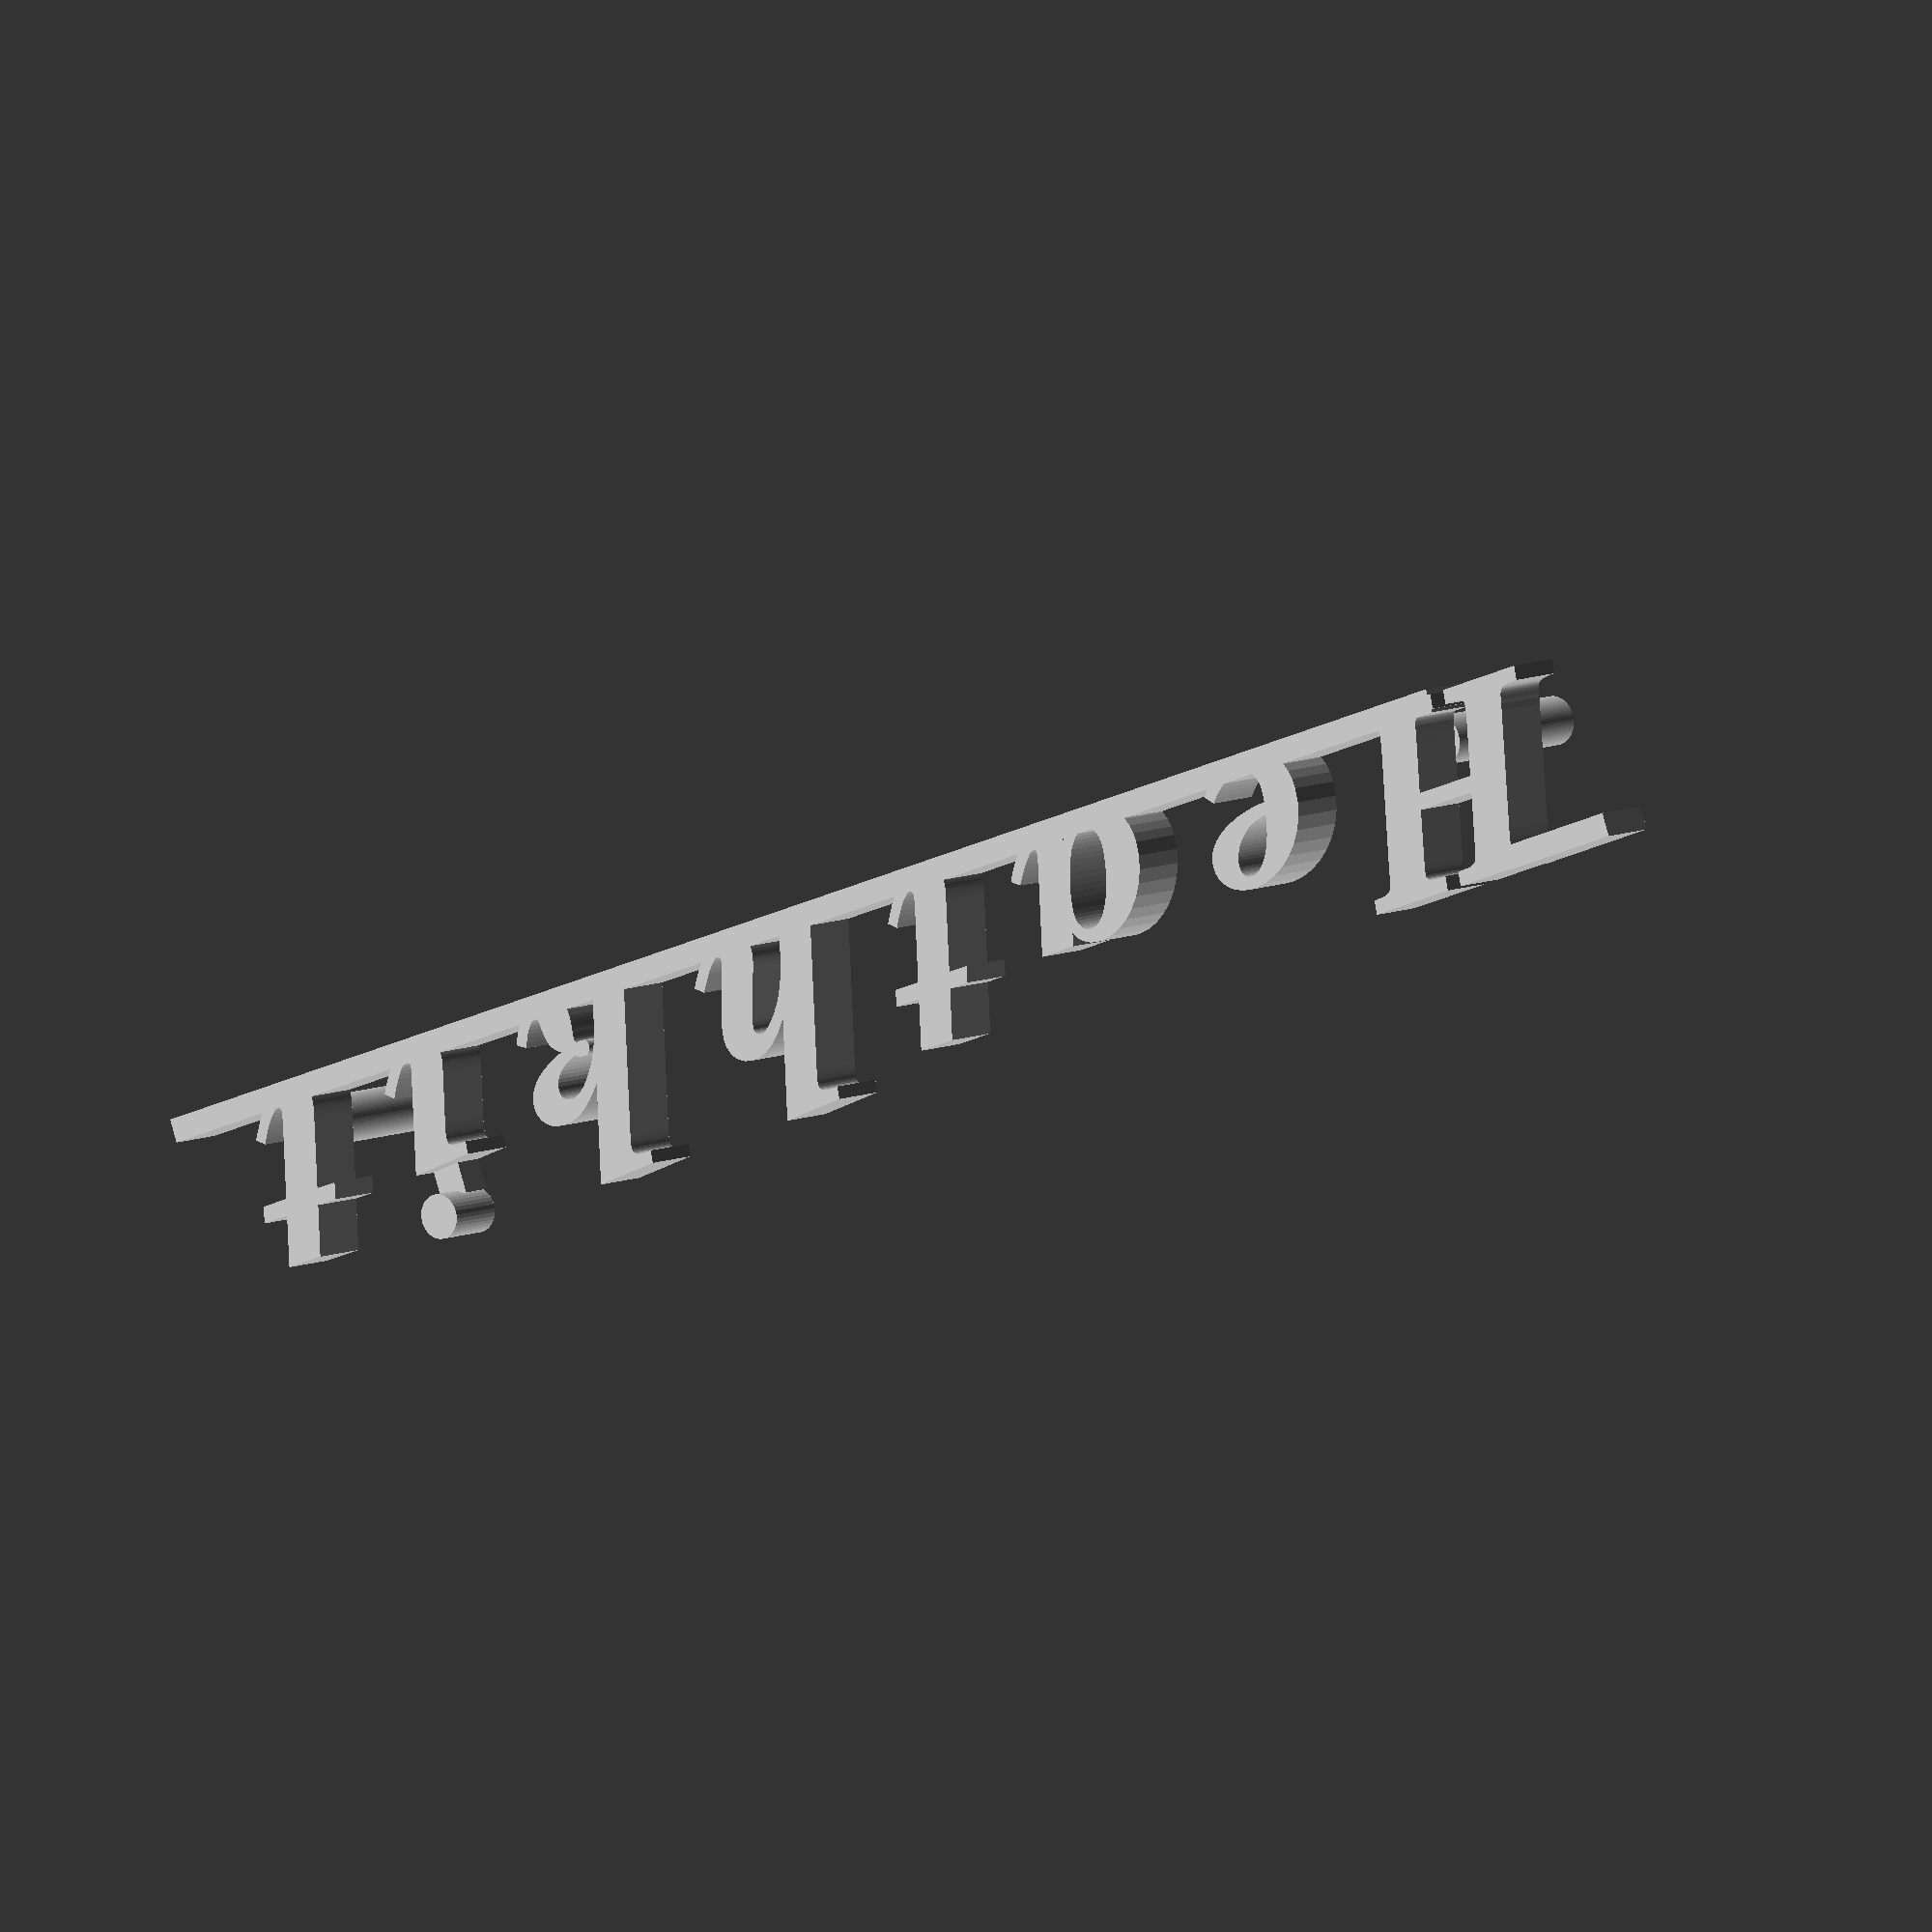
<openscad>
// Heathkit logo nameplate
//
// As used on FM-3, FM-3A, XR-1, RX-1, etc.
//
// Jeff Tranter <tranter@pobox.com>  

// Function count - increase to improve object resolution
$fn=64;

// Text to use
txt1 = "_";
txt2 = "H e a t h k i t";
txt3 = "_____________";

tsz = 9.3;

linear_extrude(3) {
    translate([-3, 10.3]) text(txt1, size=tsz, halign = "left", font="C059:style=Bold Italic");
    translate([0, 0]) text(txt2, size=tsz, halign = "left", font="C059:style=Bold Italic");
    translate([5.5, 1.8]) text(txt3, size=tsz, halign = "left", font="C059:style=Bold Italic");
    //translate([15, 5]) circle(1.2);
}

// Mounting pegs
translate([7.5, 2, -9]) cylinder(9, 1.2, 1.2);
translate([72.5+7.5, 2, -9]) cylinder(9, 1.2, 1.2);

// Piece to join the dot above the i
translate([71.9, 6, 0]) cube(size=1.6);

</openscad>
<views>
elev=352.1 azim=160.3 roll=38.0 proj=o view=solid
</views>
